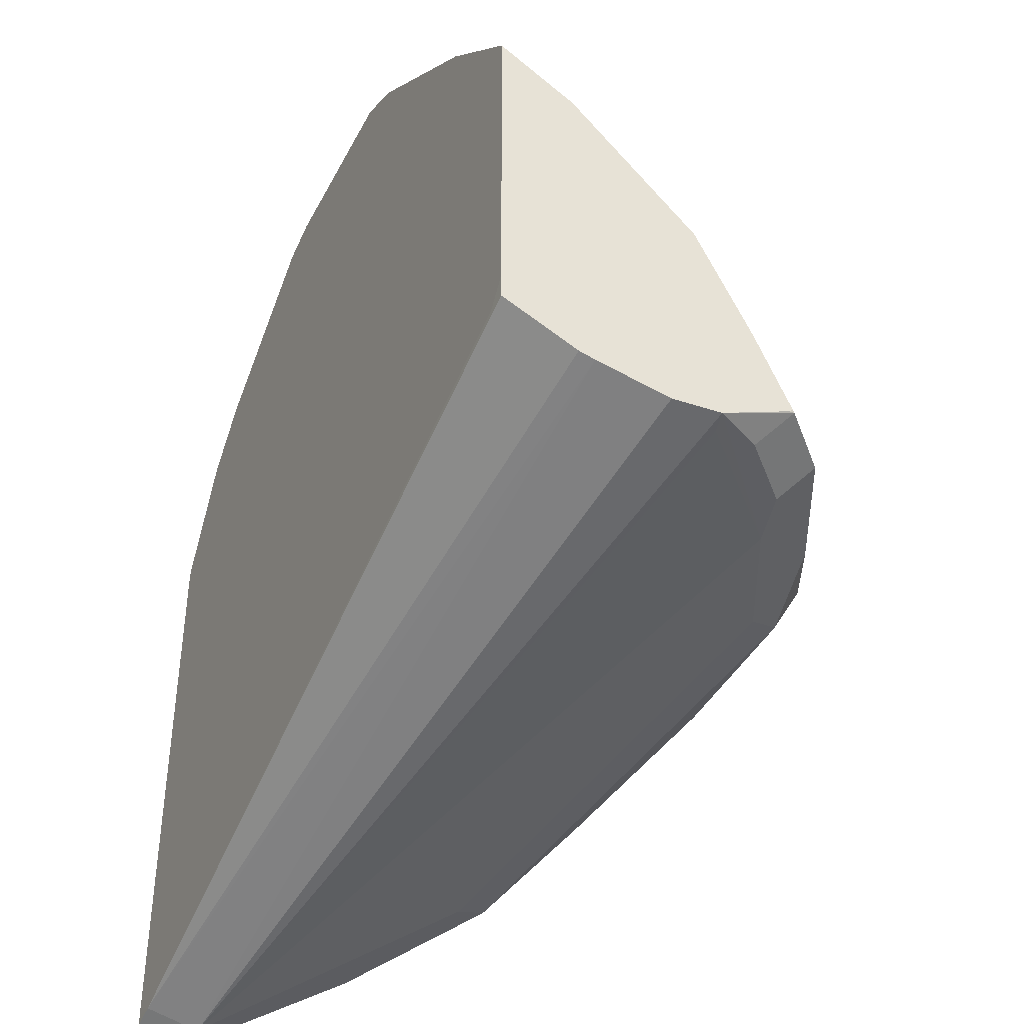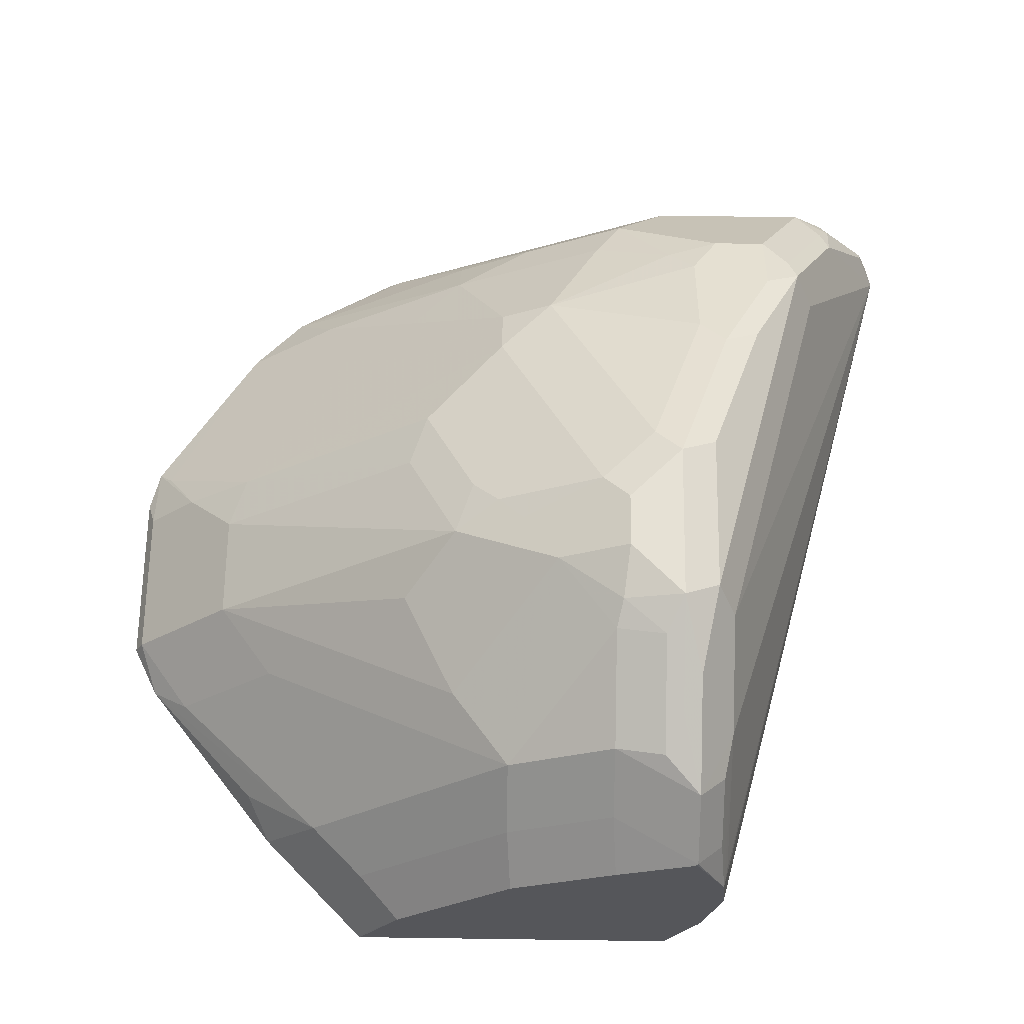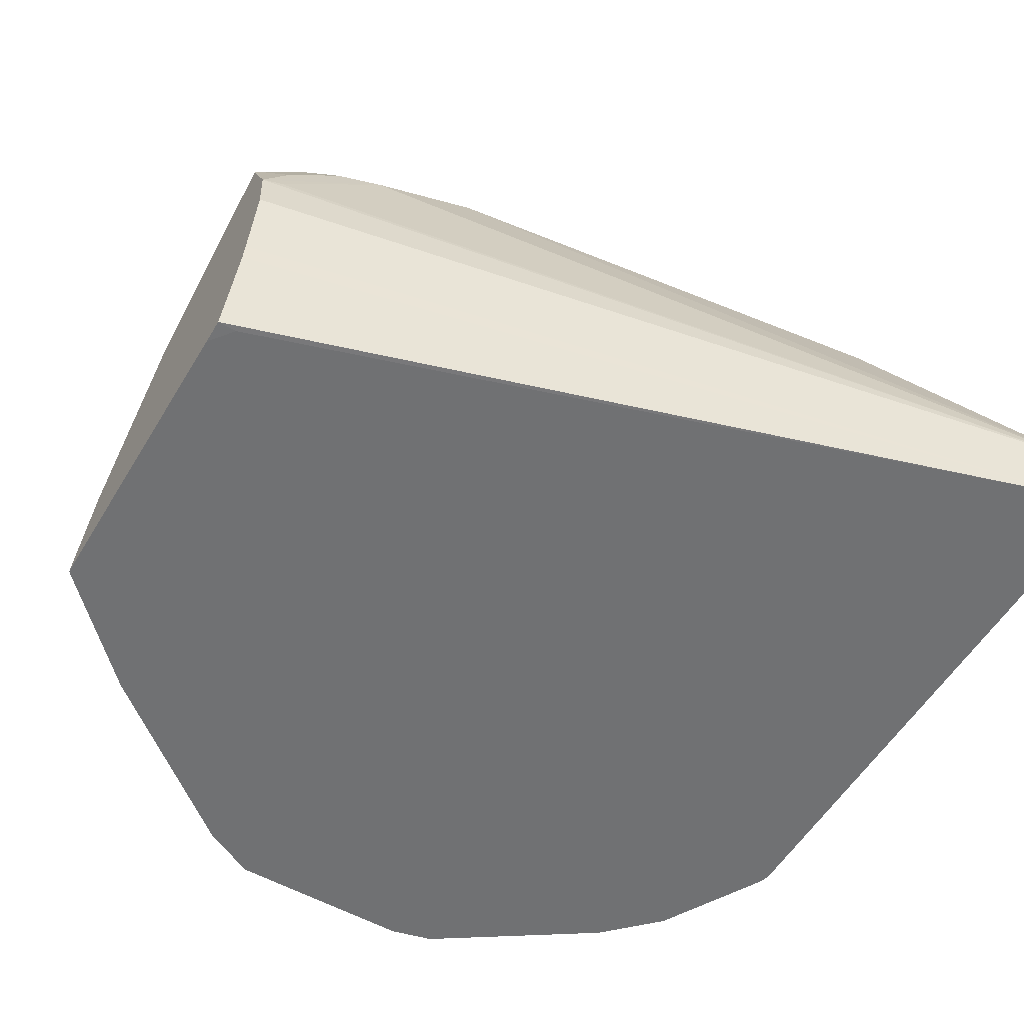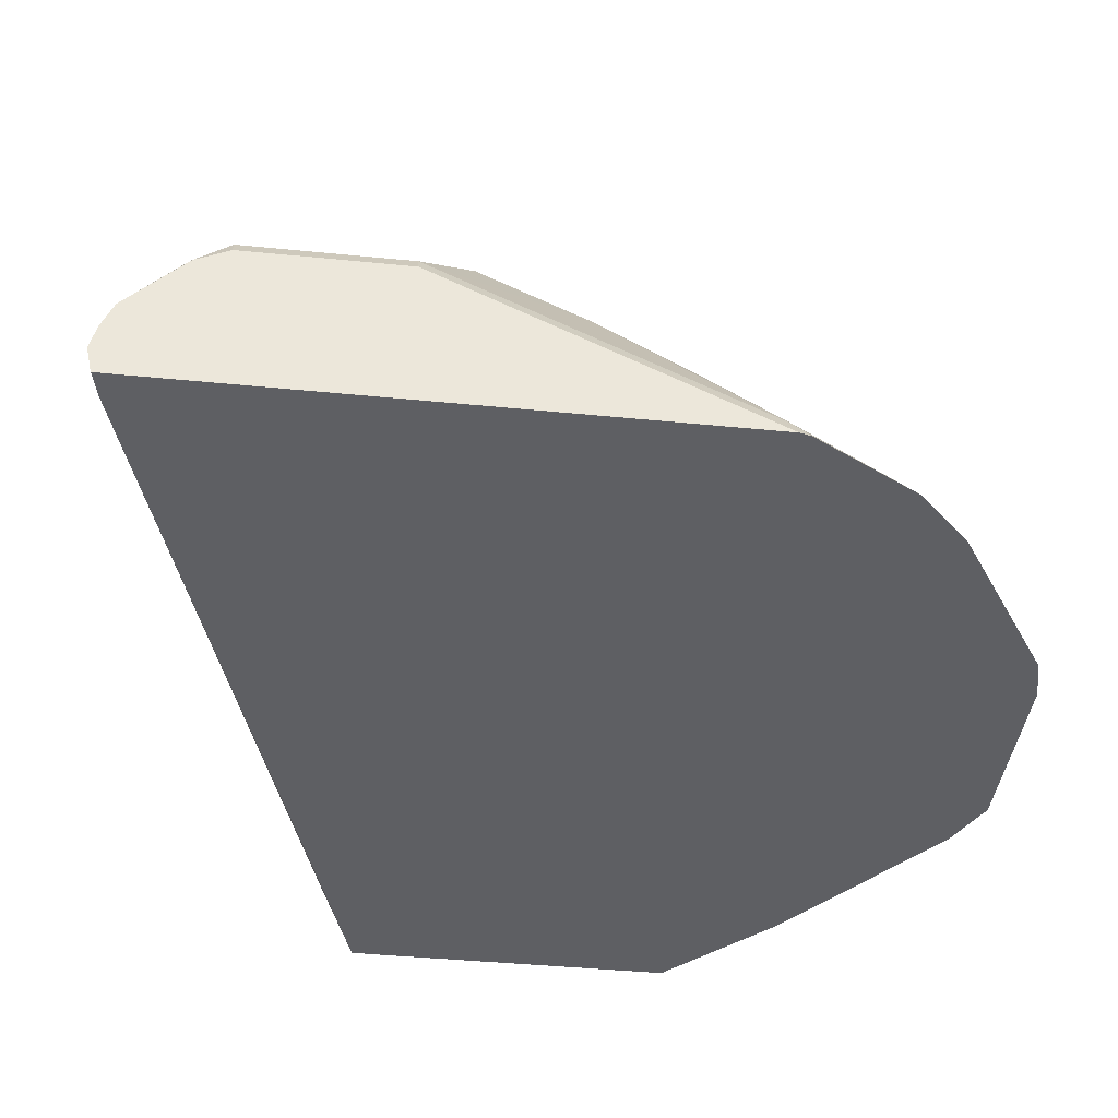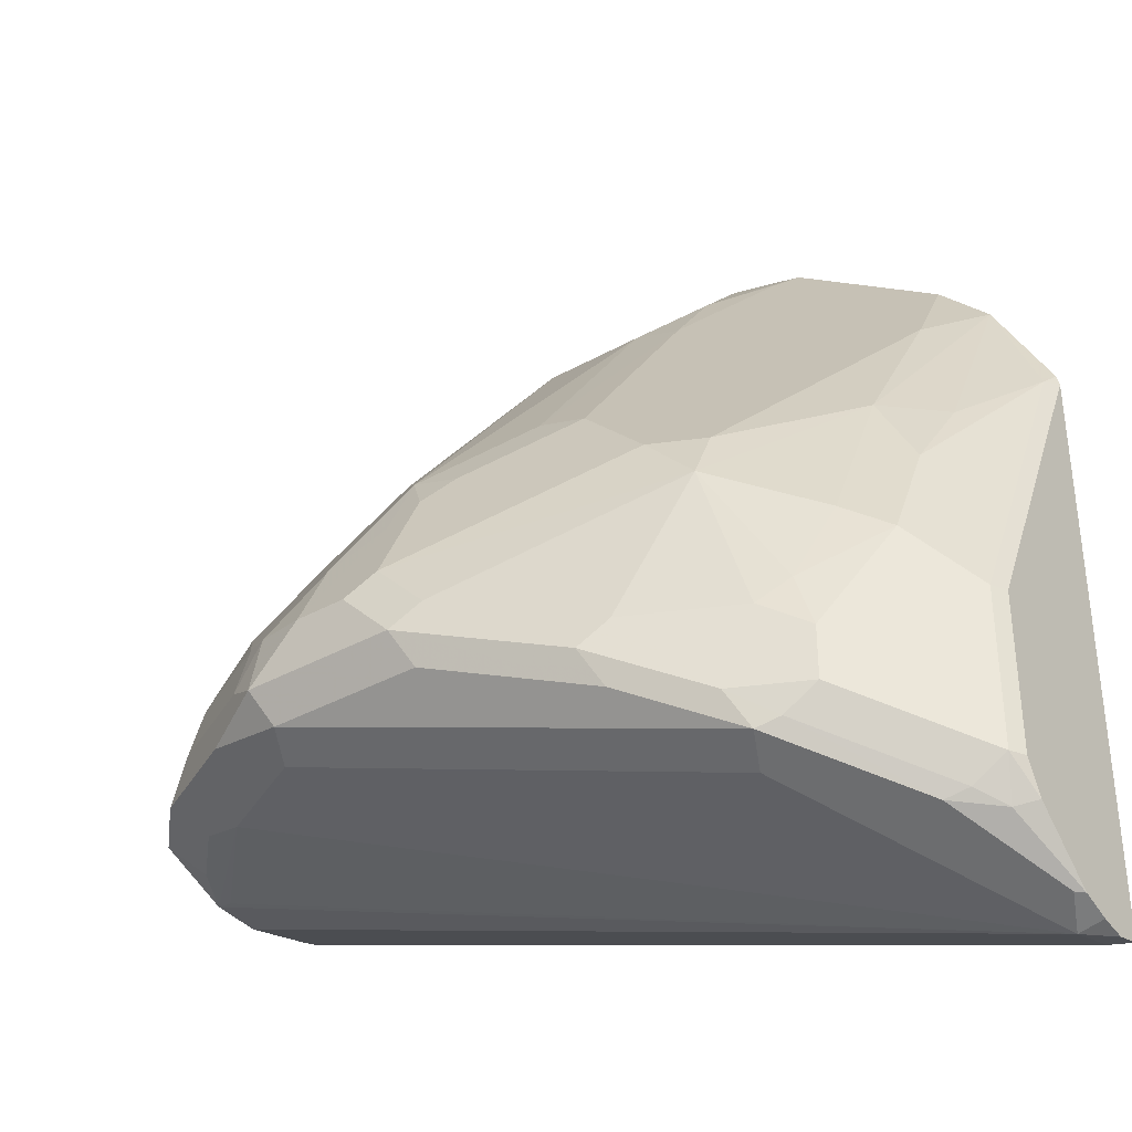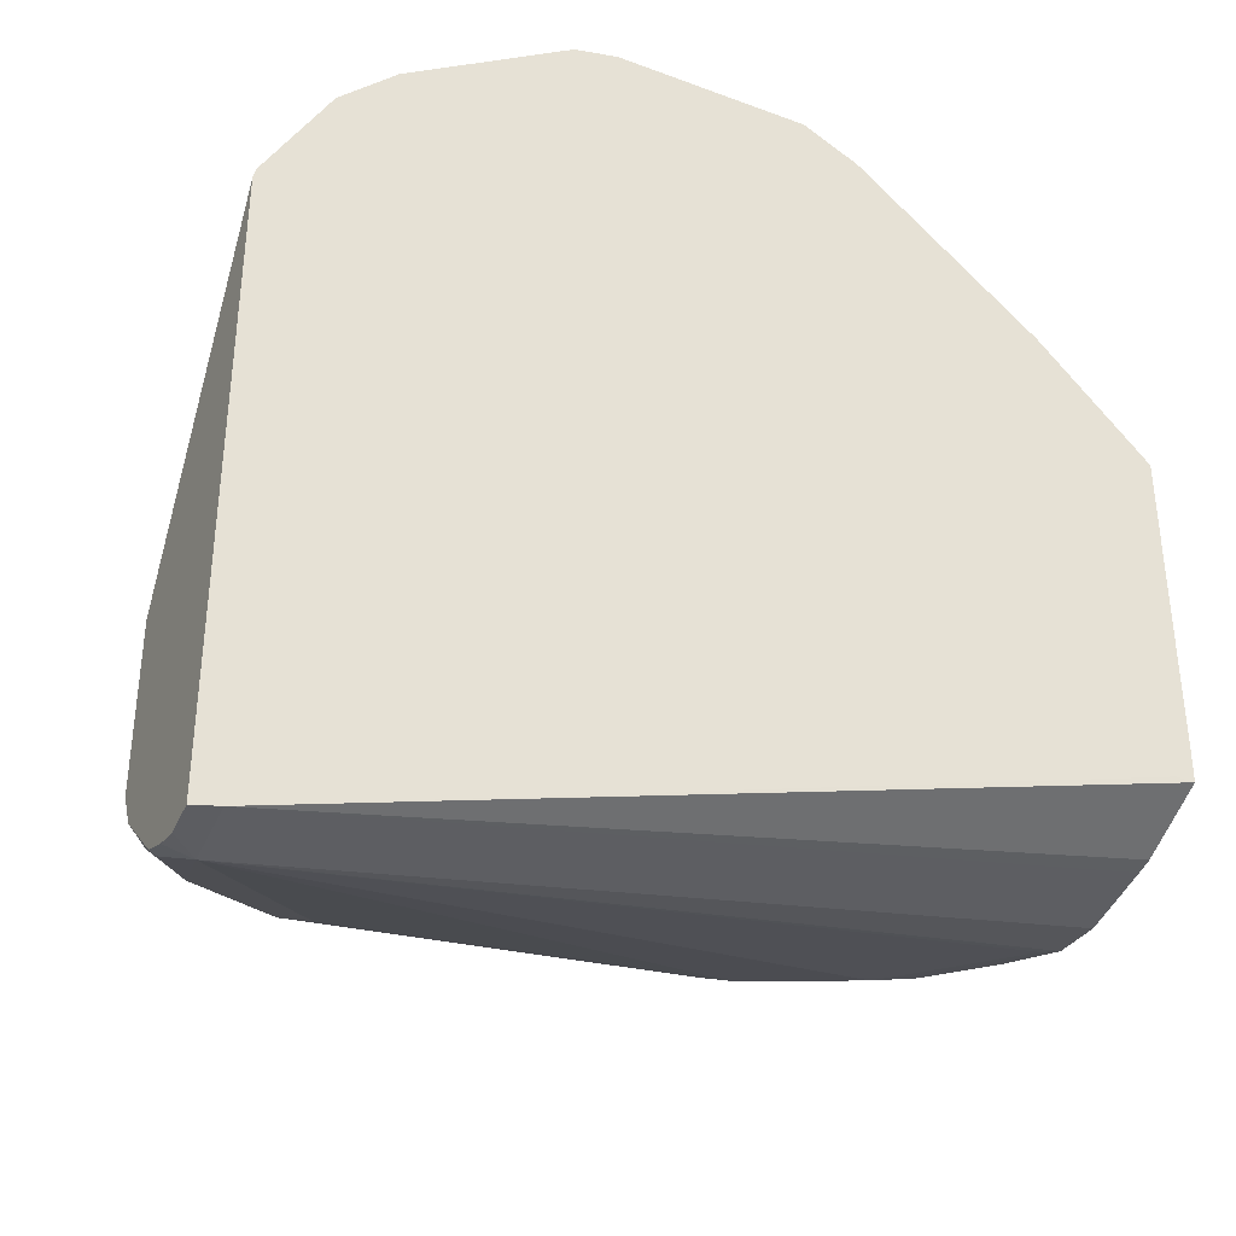
<metadata>
{"format":"obj","ext":"obj","renderer":"f3d","projection":"perspective","resolution":1024,"background":"white","views":[{"elev":-41.3,"azim":64.3,"up":"+Z"},{"elev":64.1,"azim":90.8,"up":"+Y"},{"elev":-55.2,"azim":149.3,"up":"+Y"},{"elev":-41.4,"azim":-96.9,"up":"+Y"},{"elev":-35.0,"azim":-143.1,"up":"+Z"},{"elev":-36.6,"azim":-25.9,"up":"+Z"}]}
</metadata>
<code>
v -0.1225 0.3401 -0.3198
v -0.1215 0.3401 -0.3158
v -0.1197 0.3465 -0.3213
v -0.1225 0.3408 -0.3213
v -0.1225 0.3401 -0.523
v -0.1003 0.3401 -0.2777
v -0.1225 0.3451 -0.3298
v -0.1039 0.3827 -0.3497
v -0.1008 0.4032 -0.378
v -0.1197 0.3843 -0.3969
v -0.1225 0.3786 -0.3969
v -0.1225 0.3401 -0.527
v -0.1134 0.3401 -0.525
v -0.08137 0.3401 -0.2588
v -0.08504 0.3638 -0.293
v -0.08504 0.4016 -0.3497
v -0.08504 0.4205 -0.3874
v -0.08504 0.43 -0.4063
v -0.1008 0.4221 -0.4158
v -0.1197 0.4032 -0.4347
v -0.1225 0.3975 -0.4347
v -0.1225 0.35 -0.5292
v -0.1134 0.3591 -0.5292
v 0.1768 0.3713 -0.4482
v 0.1768 0.3658 -0.4468
v 0.1768 0.3402 -0.4347
v 0.1701 0.3401 -0.4346
v -0.02465 0.3401 -0.221
v -0.01887 0.3473 -0.2268
v 2.606e-05 0.3851 -0.2646
v -0.05667 0.3851 -0.3024
v -0.06614 0.4016 -0.3308
v -0.04724 0.4394 -0.3686
v -0.04724 0.4489 -0.3874
v -0.07557 0.4418 -0.4347
v -0.08187 0.441 -0.4536
v -0.1008 0.4221 -0.4725
v -0.1197 0.4032 -0.4914
v -0.1225 0.3975 -0.4914
v -0.1225 0.3591 -0.5272
v 0.1768 0.3969 -0.4536
v -0.1225 0.3693 -0.5232
v -0.1197 0.3717 -0.5229
v -0.1008 0.4095 -0.504
v -0.06297 0.4473 -0.4851
v -0.05667 0.4347 -0.4914
v 0.09449 0.4725 -0.4536
v 0.1323 0.4536 -0.4536
v 0.1701 0.4158 -0.4536
v 0.1768 0.4145 -0.4523
v 0.1768 0.3401 -0.426
v -0.009643 0.3401 -0.2173
v 2.606e-05 0.3465 -0.2205
v 2.606e-05 0.3654 -0.2394
v 0.01893 0.3843 -0.2583
v 0.01893 0.441 -0.3339
v 2.606e-05 0.4418 -0.3402
v -0.02834 0.4489 -0.3686
v 0.009461 0.4678 -0.3874
v 0.04723 0.4867 -0.4063
v 0.02833 0.4867 -0.4252
v -0.02834 0.4678 -0.4441
v -0.06614 0.4489 -0.4441
v -0.08187 0.441 -0.4725
v -0.07085 0.4441 -0.4819
v -0.1087 0.4064 -0.5008
v -0.1157 0.3969 -0.5056
v -0.1225 0.3915 -0.5029
v -0.05667 0.4536 -0.4725
v -0.02517 0.4662 -0.4662
v 0.08819 0.4851 -0.4473
v 0.1039 0.482 -0.4441
v 0.1197 0.4788 -0.441
v 0.148 0.4504 -0.4504
v 0.1575 0.4599 -0.441
v 0.1669 0.4315 -0.4504
v 0.1764 0.441 -0.441
v 0.1768 0.439 -0.4414
v 0.1768 0.3401 -0.3216
v 0.0567 0.3401 -0.2173
v 0.0567 0.3465 -0.2205
v 0.0567 0.3843 -0.2583
v 0.0567 0.4599 -0.3528
v 0.0378 0.4607 -0.3591
v 2.606e-05 0.4607 -0.378
v 0.0567 0.4914 -0.4158
v 0.0378 0.4796 -0.3969
v 0.04723 0.4678 -0.3686
v 0.0567 0.4725 -0.378
v 0.0378 0.4914 -0.4347
v -0.01887 0.4725 -0.4536
v 0.0315 0.4851 -0.4473
v 0.09449 0.4914 -0.4347
v 0.1323 0.4725 -0.4347
v 0.1449 0.4662 -0.4284
v 0.1417 0.4631 -0.4111
v 0.1606 0.4441 -0.4111
v 0.1768 0.428 -0.4124
v 0.1768 0.4402 -0.4402
v 0.1768 0.3401 -0.3158
v 0.1764 0.3401 -0.315
v 0.07559 0.3401 -0.2267
v 0.07571 0.3401 -0.2268
v 0.08503 0.3497 -0.241
v 0.08503 0.3875 -0.2788
v 0.1134 0.441 -0.3528
v 0.07559 0.441 -0.3339
v 0.07559 0.4788 -0.3906
v 0.07559 0.4914 -0.4158
v 0.1071 0.4851 -0.4284
v 0.09449 0.4867 -0.4134
v 0.1039 0.482 -0.4111
v 0.1417 0.4441 -0.3733
v 0.1606 0.4252 -0.3733
v 0.1768 0.4091 -0.3746
v 0.1768 0.3414 -0.3164
v 0.1764 0.3402 -0.315
v 0.1763 0.3401 -0.3149
v 0.1385 0.3401 -0.2771
v 0.1386 0.3402 -0.2772
v 0.1228 0.3497 -0.2693
v 0.1323 0.3591 -0.2835
v 0.1417 0.3686 -0.2977
v 0.1417 0.3875 -0.3166
v 0.1606 0.3686 -0.3166
v 0.1768 0.3658 -0.3314
f 59 85 87
f 62 69 63
f 62 91 69
f 61 91 62
f 61 90 91
f 60 89 86
f 60 87 84
f 60 84 88
f 60 90 61
f 60 86 90
f 59 87 60
f 60 88 89
f 63 69 64
f 72 93 73
f 70 91 90
f 70 90 92
f 71 92 90
f 71 90 93
f 71 93 72
f 73 93 94
f 73 94 75
f 74 75 77
f 74 77 76
f 75 94 95
f 75 95 96
f 58 85 59
f 75 96 97
f 64 69 65
f 57 85 58
f 47 75 48
f 57 84 87
f 75 97 77
f 44 66 65
f 44 65 45
f 45 65 69
f 45 69 91
f 45 91 70
f 45 70 92
f 45 92 71
f 45 71 47
f 45 47 46
f 47 71 72
f 47 72 73
f 47 73 75
f 57 87 85
f 48 74 50
f 48 75 74
f 50 74 76
f 50 76 77
f 50 77 78
f 52 80 81
f 52 81 53
f 53 81 82
f 53 82 55
f 53 55 54
f 55 82 83
f 55 83 56
f 56 83 84
f 56 84 57
f 48 50 49
f 77 97 98
f 103 121 122
f 77 99 78
f 103 119 120
f 103 120 121
f 103 122 123
f 103 123 104
f 104 123 124
f 104 124 105
f 105 124 113
f 106 113 108
f 106 108 107
f 108 113 112
f 108 112 111
f 108 111 109
f 110 111 112
f 113 124 125
f 113 125 114
f 114 125 115
f 115 125 126
f 116 126 117
f 117 126 125
f 117 125 123
f 117 123 120
f 117 120 119
f 117 119 118
f 120 123 122
f 120 122 121
f 123 125 124
f 44 67 66
f 101 117 118
f 100 117 101
f 100 116 117
f 97 115 98
f 79 100 101
f 80 102 81
f 81 102 103
f 81 103 104
f 81 104 105
f 81 105 82
f 82 105 113
f 82 113 106
f 82 106 107
f 82 107 83
f 83 107 108
f 83 108 89
f 83 89 88
f 77 98 99
f 83 88 84
f 86 109 93
f 86 93 90
f 89 108 109
f 93 110 95
f 93 95 94
f 93 109 111
f 93 111 110
f 95 110 112
f 95 112 96
f 96 112 113
f 96 113 114
f 96 114 97
f 97 114 115
f 86 89 109
f 42 68 67
f 24 50 78
f 42 67 44
f 3 10 11
f 3 11 7
f 5 12 13
f 6 14 15
f 6 15 16
f 6 16 8
f 8 16 9
f 9 16 17
f 9 17 18
f 9 18 19
f 9 19 20
f 9 20 10
f 10 20 21
f 10 21 11
f 12 22 13
f 13 22 23
f 13 23 24
f 13 24 25
f 13 25 26
f 13 26 27
f 14 28 29
f 14 29 30
f 14 30 31
f 14 31 32
f 14 32 15
f 15 32 16
f 16 32 33
f 3 9 10
f 16 33 34
f 3 8 9
f 2 6 3
f 1 2 3
f 1 3 4
f 1 4 7
f 1 7 11
f 1 11 21
f 1 21 39
f 1 39 68
f 1 68 42
f 1 42 40
f 1 40 22
f 1 22 12
f 1 12 5
f 1 5 13
f 1 13 27
f 1 27 51
f 1 51 79
f 1 79 101
f 1 101 118
f 1 118 119
f 1 119 103
f 1 103 102
f 1 102 80
f 1 80 52
f 1 52 28
f 1 28 14
f 1 14 6
f 1 6 2
f 3 6 8
f 16 34 17
f 3 7 4
f 18 35 19
f 26 51 27
f 28 52 53
f 28 53 54
f 28 54 29
f 29 54 30
f 30 54 55
f 30 55 56
f 30 56 57
f 30 57 58
f 30 58 31
f 31 58 33
f 31 33 32
f 34 58 59
f 34 59 60
f 34 60 61
f 34 61 62
f 34 62 63
f 34 63 35
f 35 63 36
f 36 63 64
f 37 64 38
f 38 64 65
f 38 65 66
f 38 66 67
f 38 67 68
f 38 68 39
f 17 34 18
f 24 26 25
f 24 51 26
f 33 58 34
f 24 100 79
f 18 34 35
f 24 79 51
f 19 35 36
f 19 36 64
f 19 64 37
f 19 37 38
f 19 38 20
f 20 38 39
f 20 39 21
f 23 41 24
f 23 40 42
f 23 42 43
f 23 43 44
f 23 44 45
f 23 45 46
f 22 40 23
f 23 46 47
f 24 126 116
f 24 115 126
f 24 98 115
f 24 99 98
f 24 78 99
f 42 44 43
f 24 116 100
f 23 50 41
f 23 49 50
f 23 48 49
f 23 47 48
f 24 41 50

</code>
